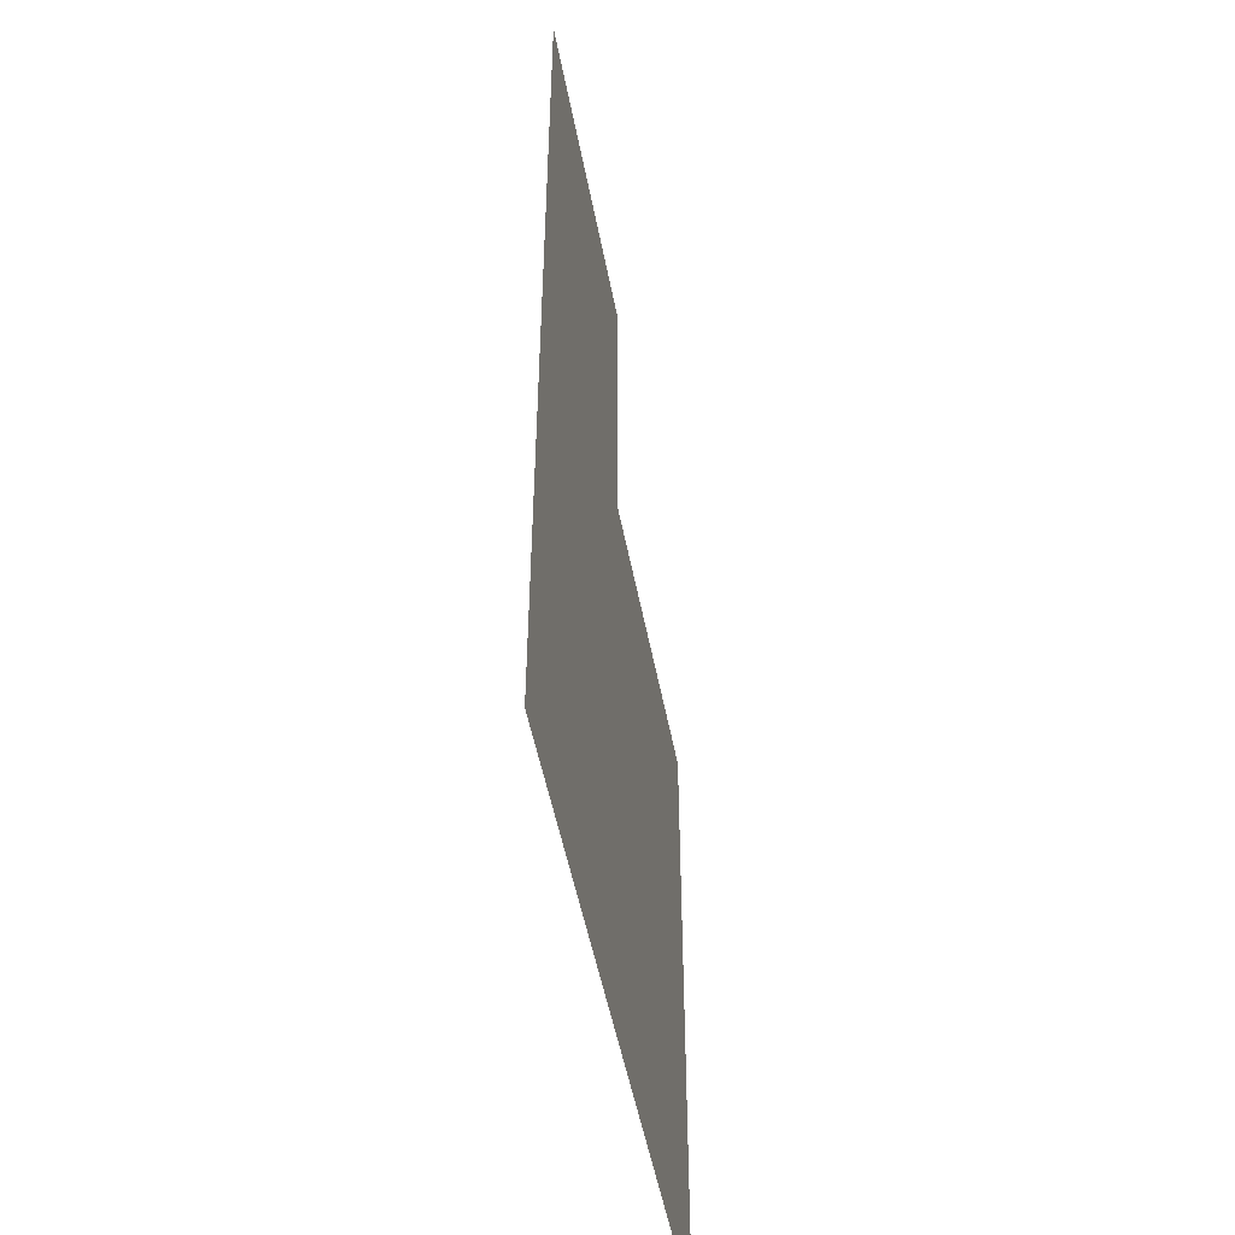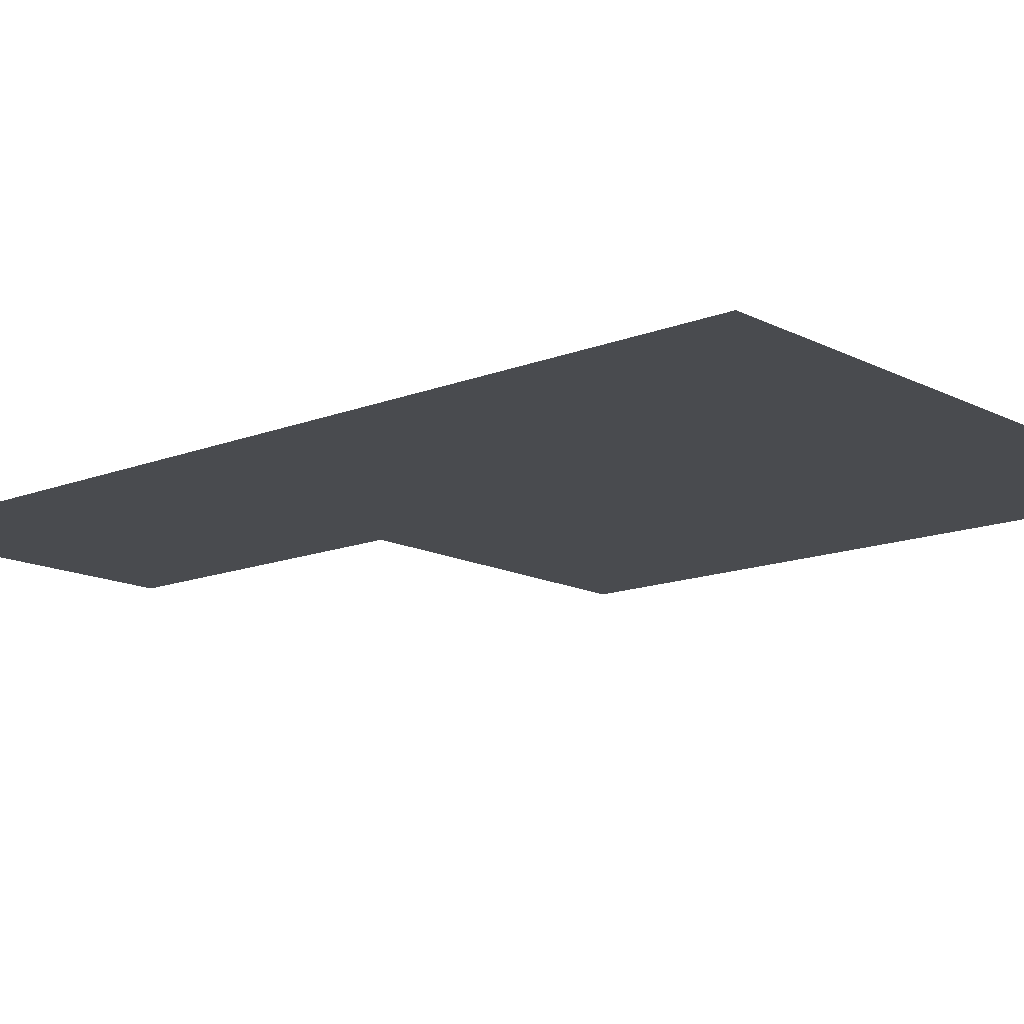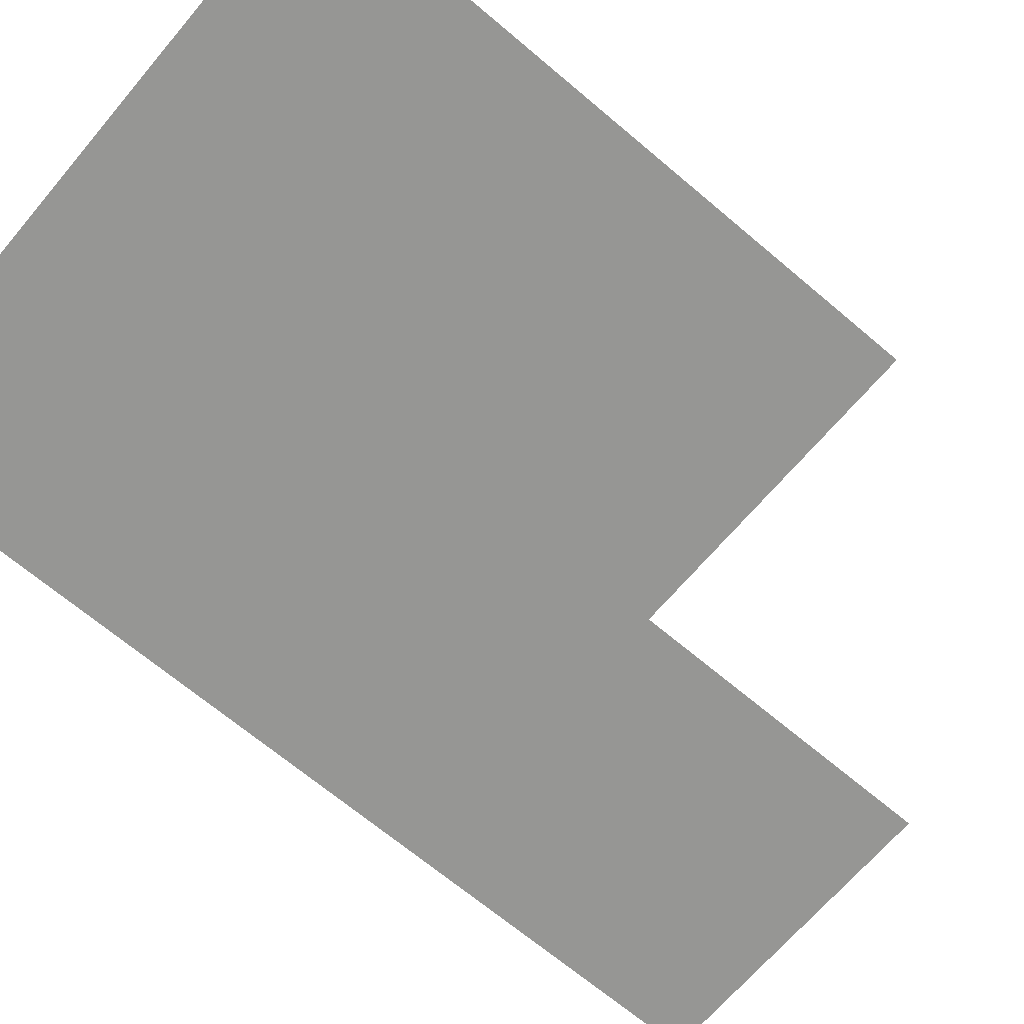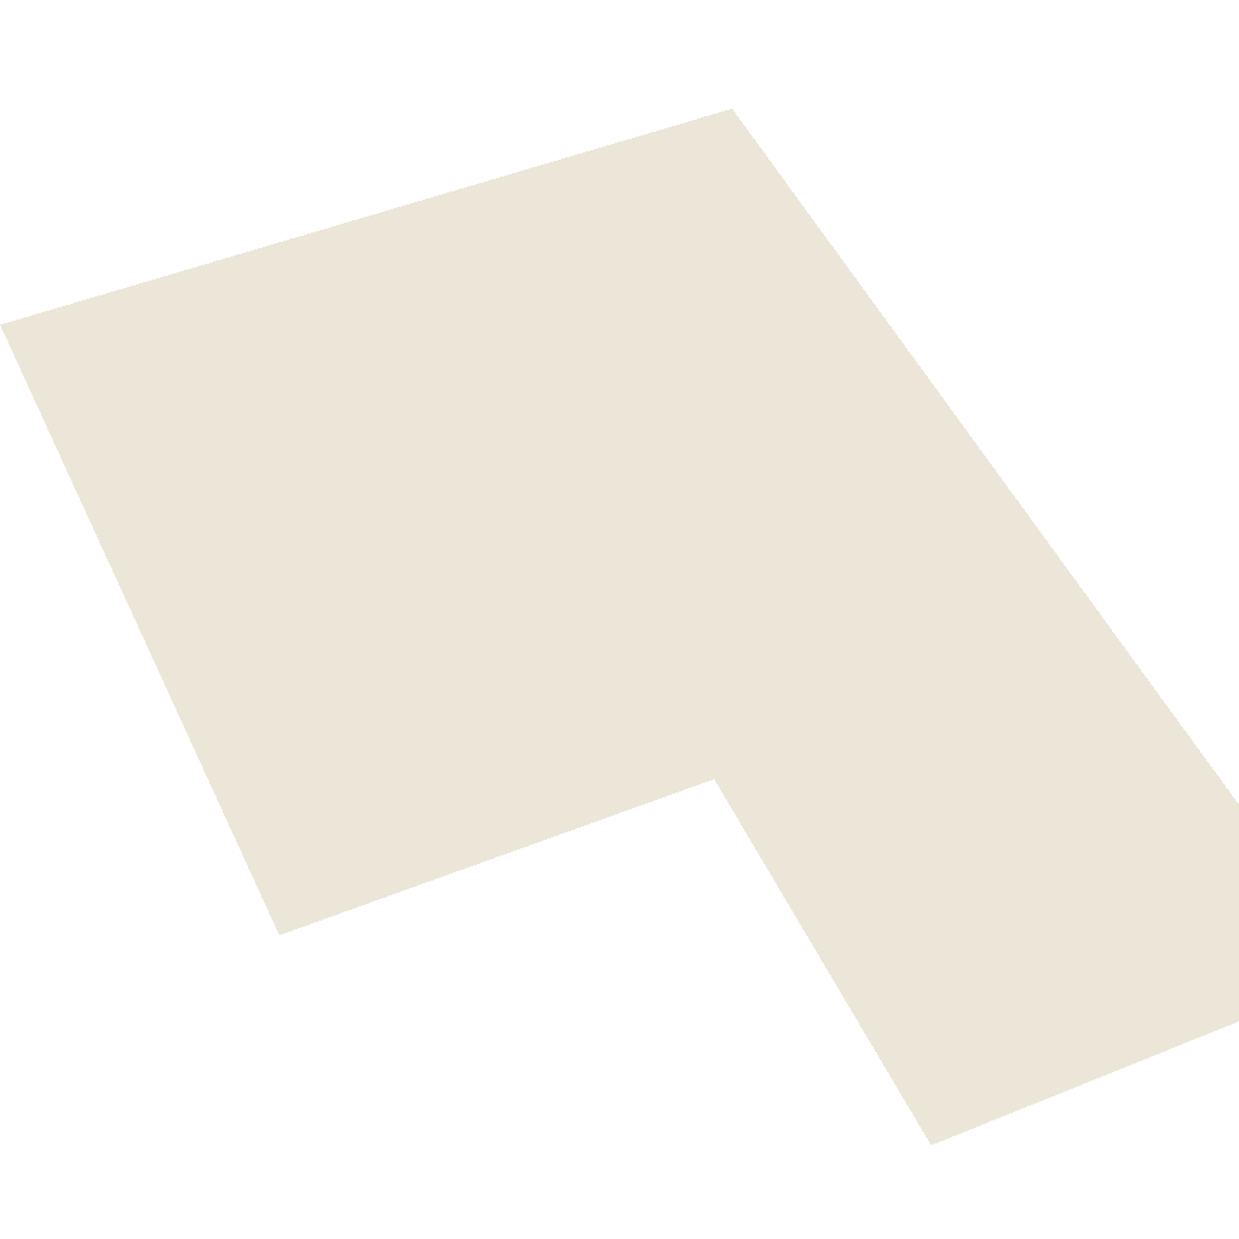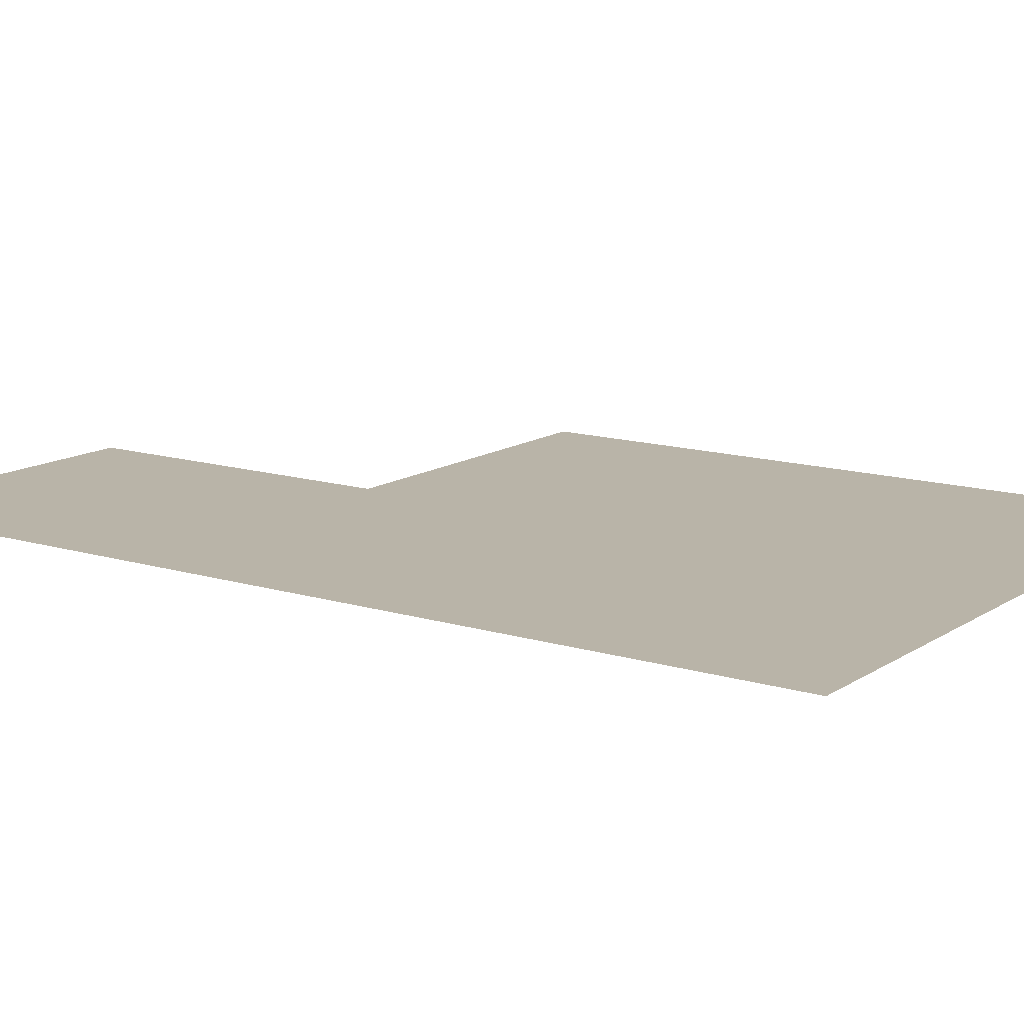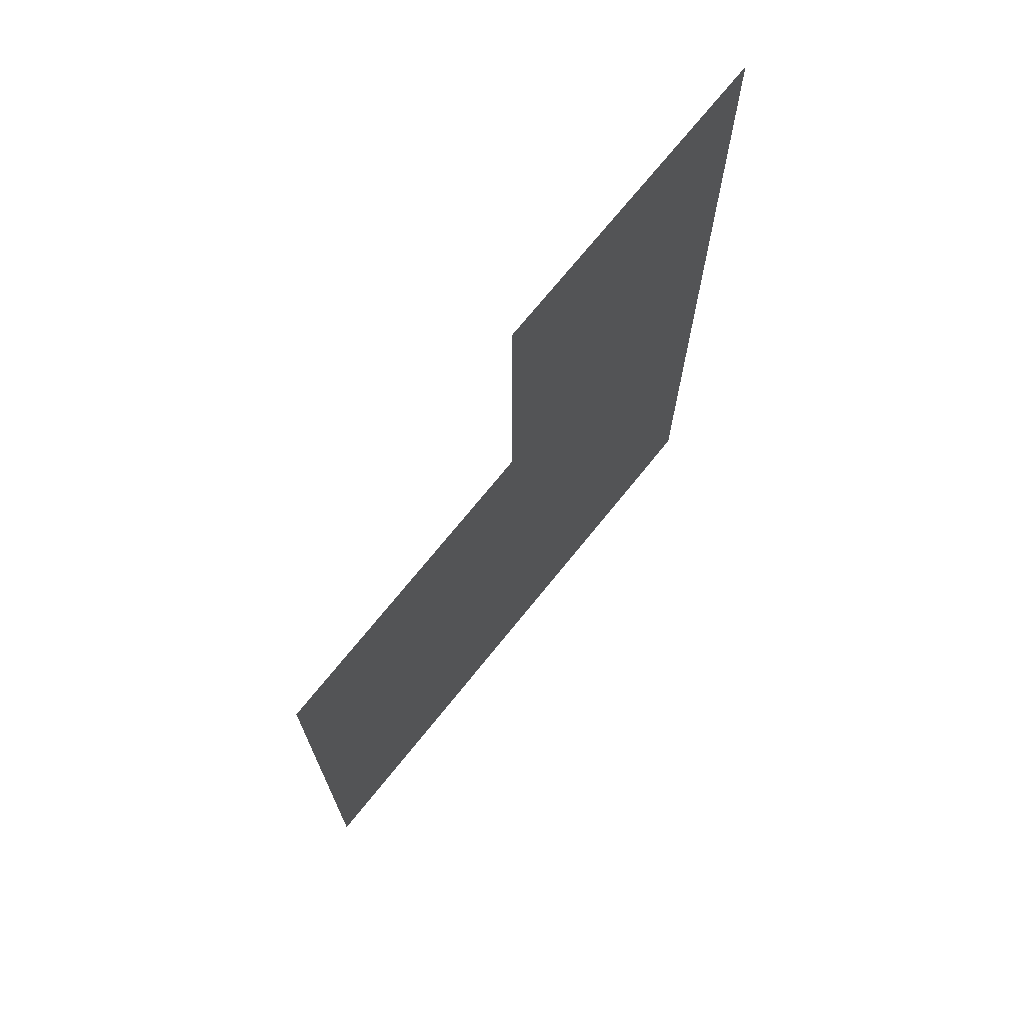
<metadata>
{"format":"obj","ext":"obj","renderer":"f3d","projection":"perspective","resolution":1024,"background":"white","views":[{"elev":-51.0,"azim":-79.3,"up":"+Y"},{"elev":-13.9,"azim":-48.6,"up":"+Z"},{"elev":-67.7,"azim":49.7,"up":"+Z"},{"elev":49.3,"azim":155.8,"up":"+Z"},{"elev":13.3,"azim":-55.1,"up":"+Z"},{"elev":72.3,"azim":128.9,"up":"+Y"}]}
</metadata>
<code>
v -640 -256 0
v -672 -256 0
v -672 -224 0
v -640 -224 0
v -608 -288 0
v -640 -288 0
v -640 -256 0
v -608 -256 0
v -640 -288 0
v -672 -288 0
v -672 -256 0
v -640 -256 0
v -608 -320 0
v -640 -320 0
v -640 -288 0
v -608 -288 0
v -640 -320 0
v -672 -320 0
v -672 -288 0
v -640 -288 0
g Vila1k_mesh_0003
f 1 2 3 4
f 5 6 7 8
f 9 10 11 12
f 13 14 15 16
f 17 18 19 20

</code>
